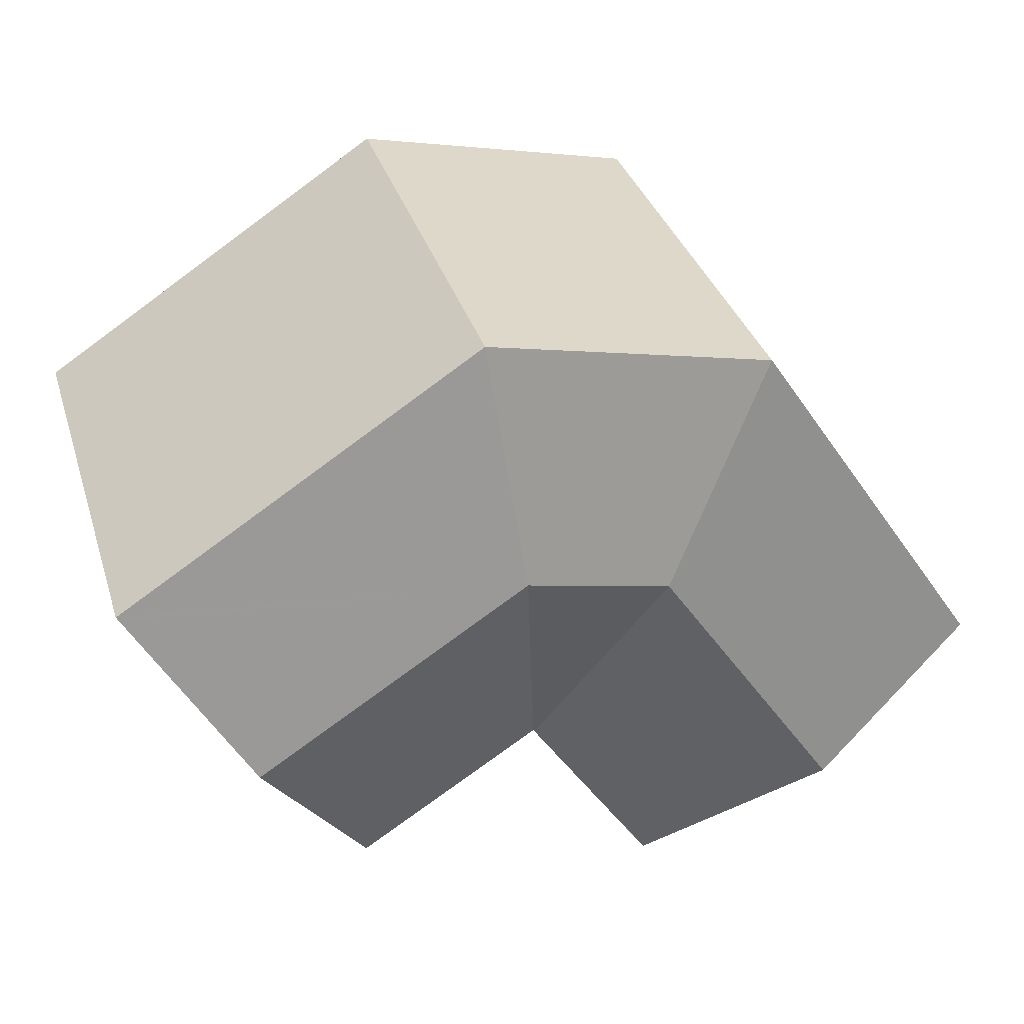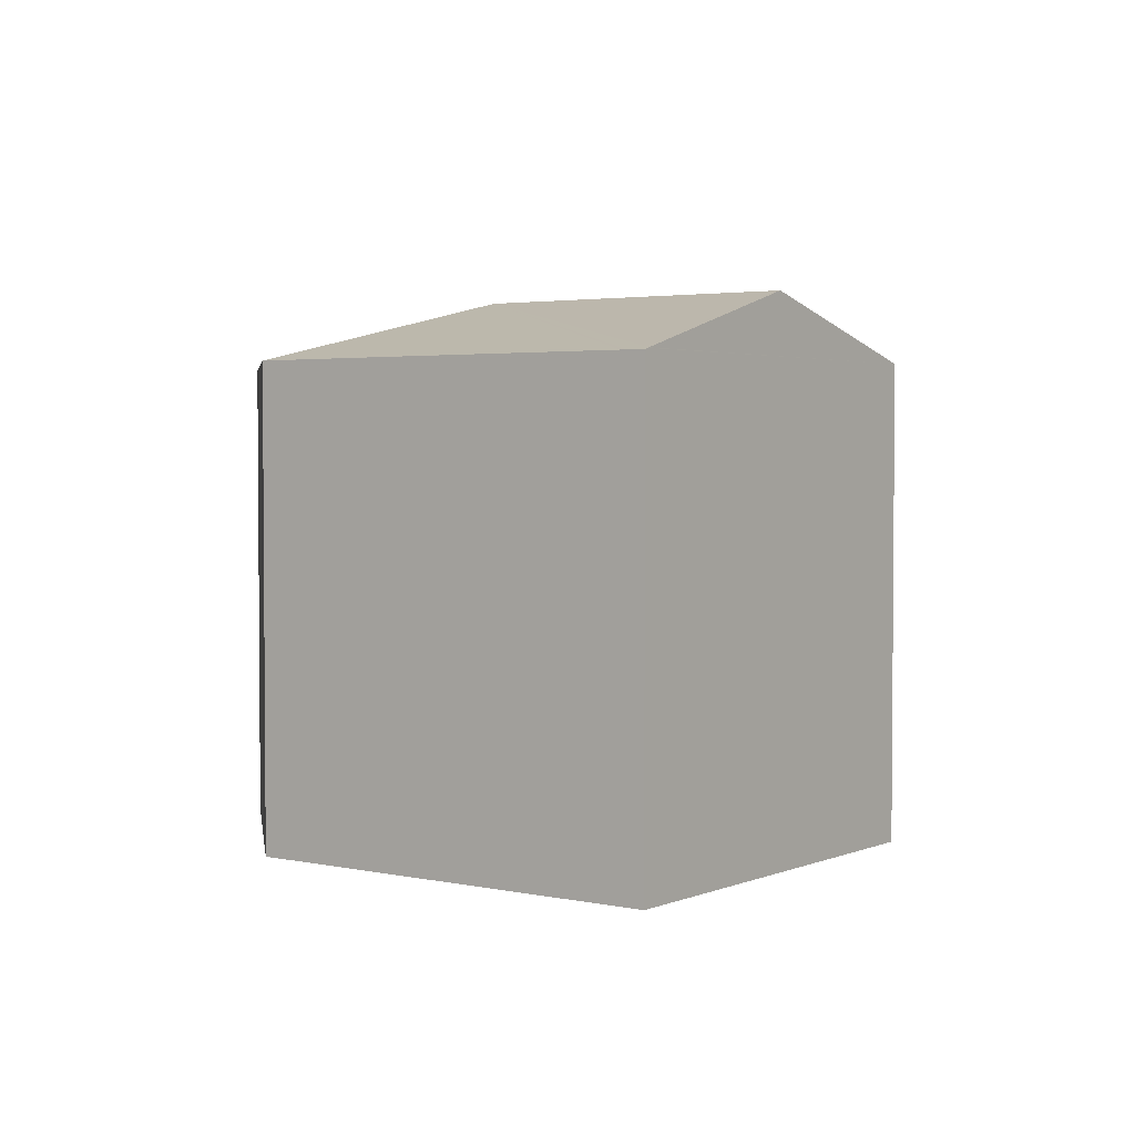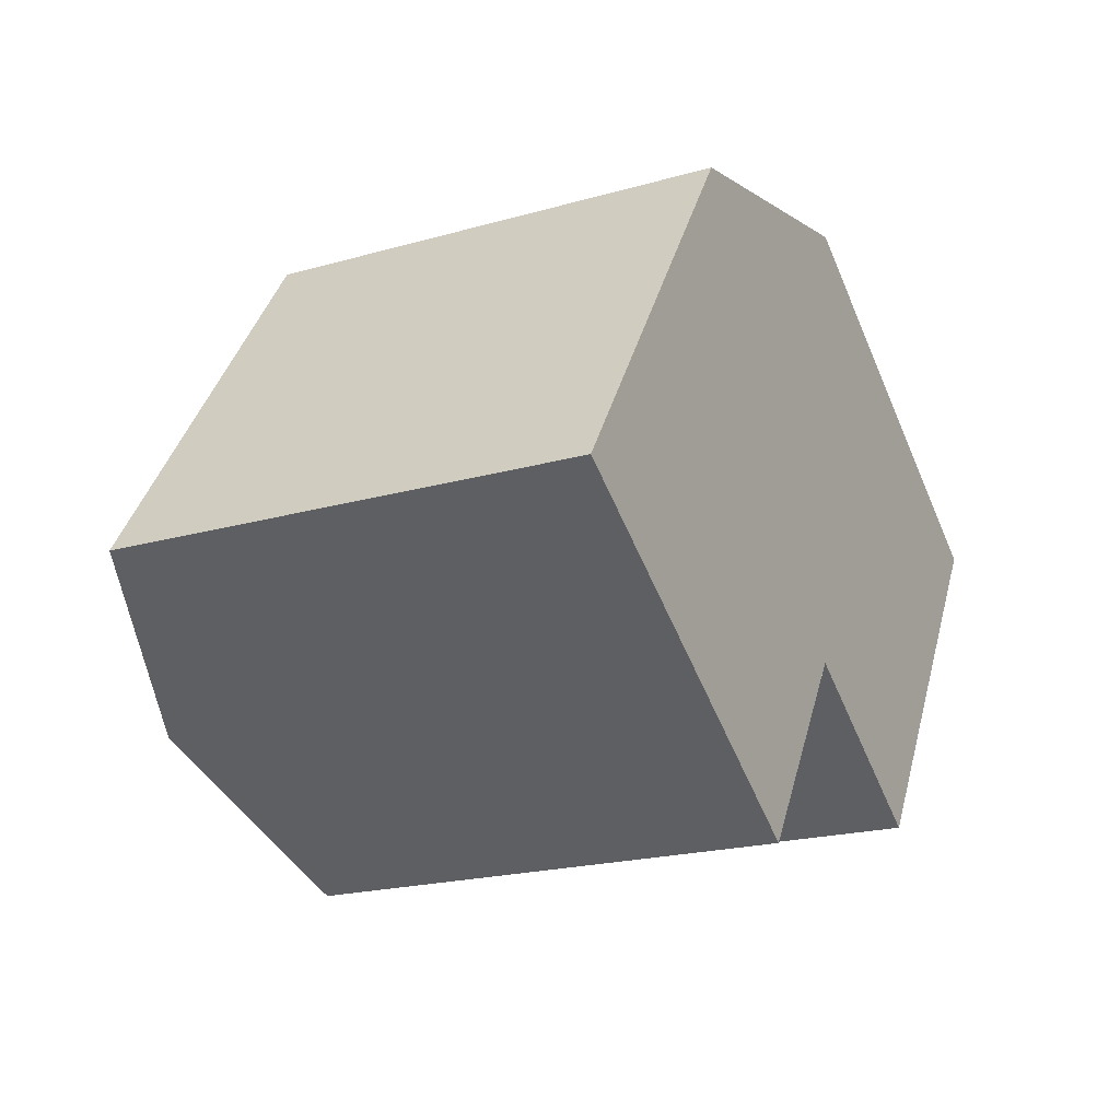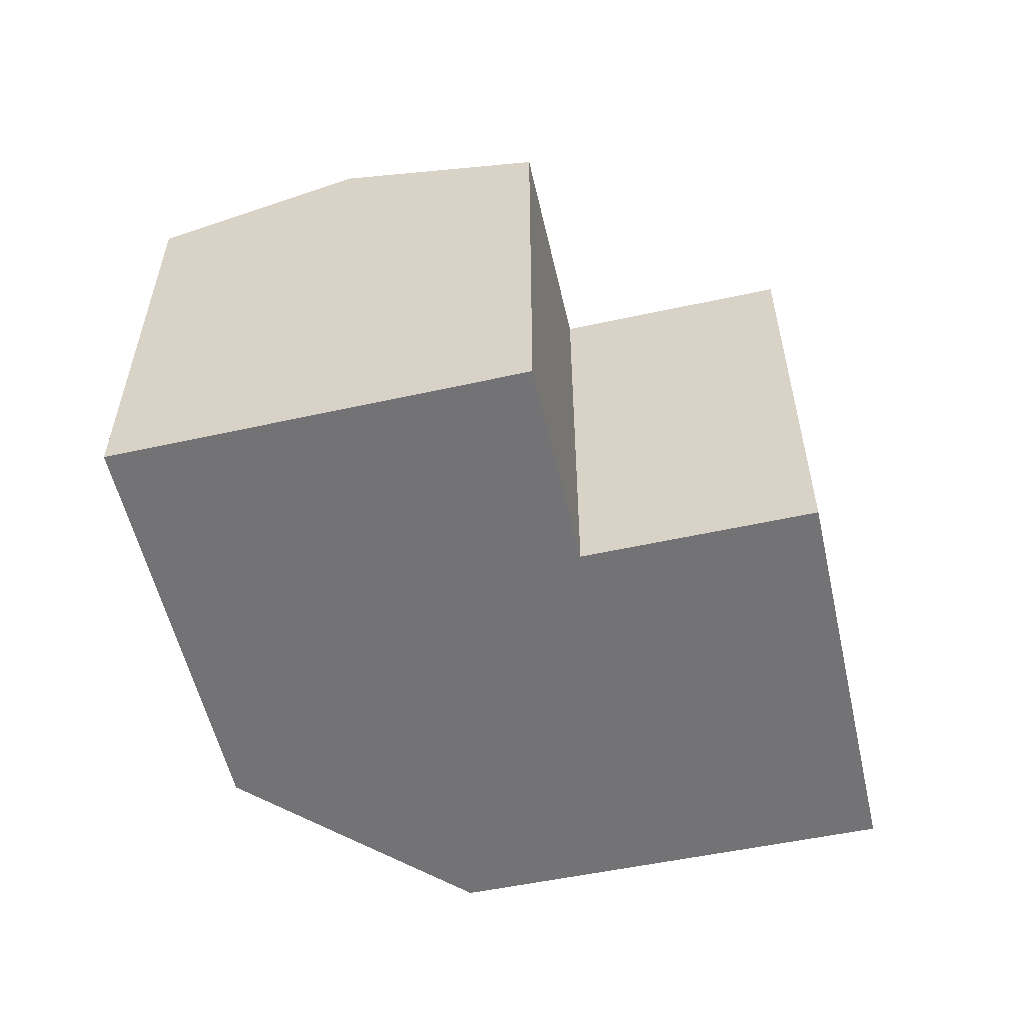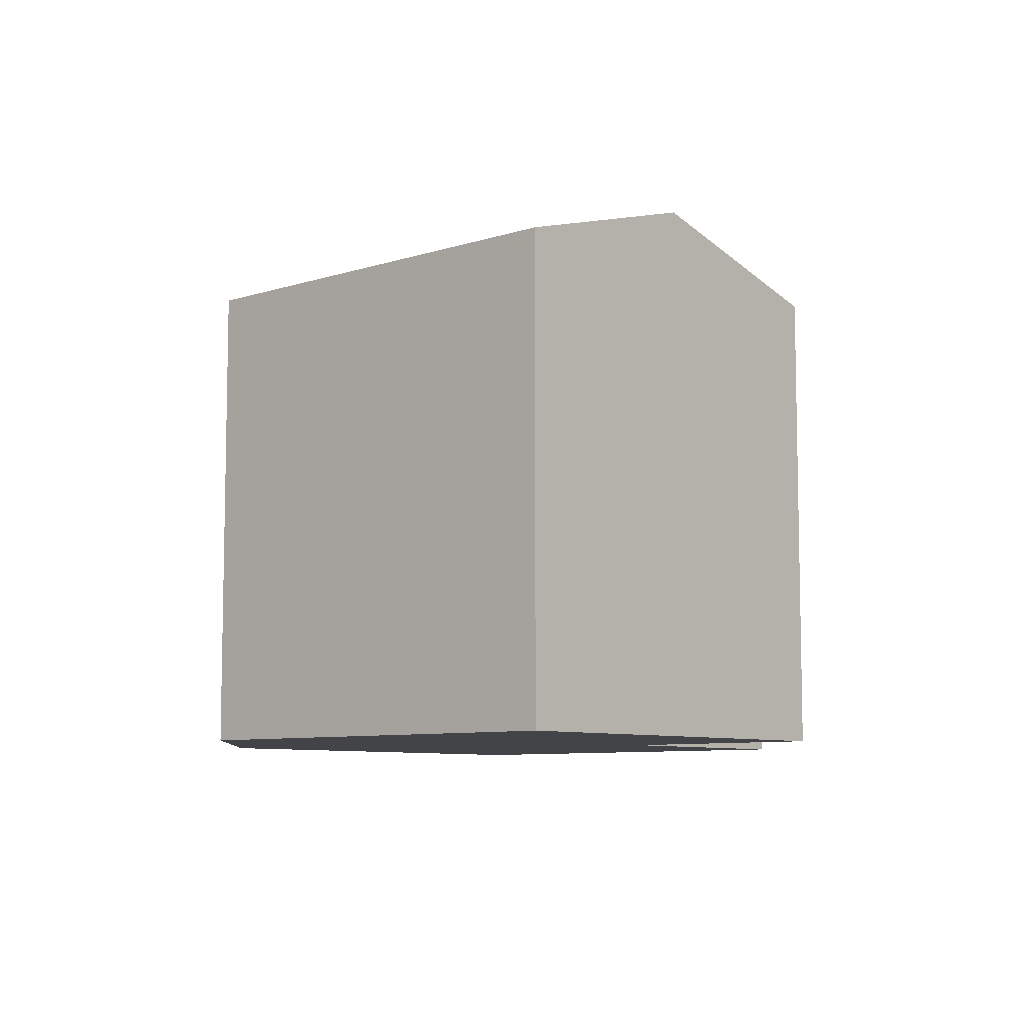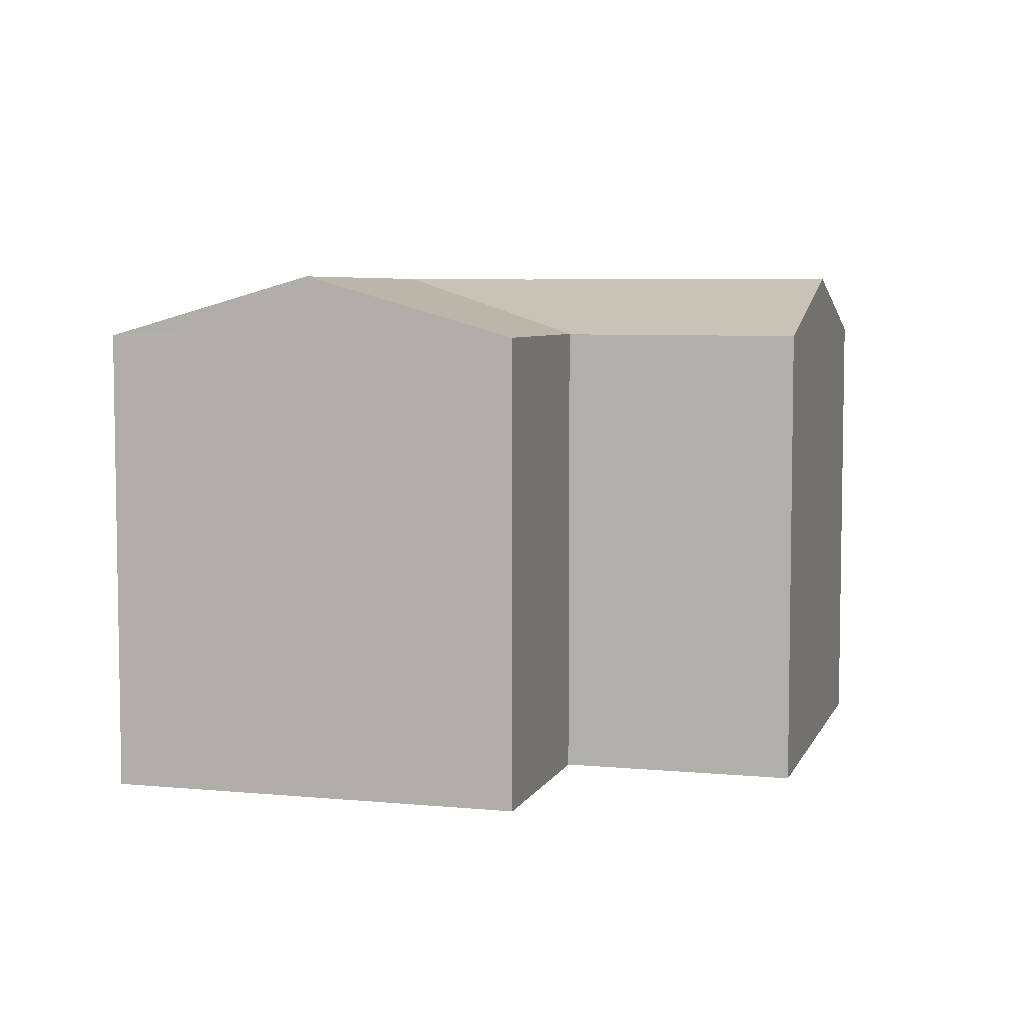
<metadata>
{"format":"obj","ext":"obj","renderer":"f3d","projection":"perspective","resolution":1024,"background":"white","views":[{"elev":34.7,"azim":163.4,"up":"+Z"},{"elev":2.9,"azim":69.2,"up":"+Y"},{"elev":-20.2,"azim":-62.4,"up":"+Z"},{"elev":-56.0,"azim":135.7,"up":"+Y"},{"elev":-7.9,"azim":74.5,"up":"+Y"},{"elev":5.8,"azim":138.9,"up":"+Y"}]}
</metadata>
<code>
v  15.14 15.52 6.03
v  12.52 13.76 12.28
v  15.86 13.76 13.02
v  12.19 13.76 12.21
v  7.338 13.76 11.15
v  10.84 15.52 5.086
v  21.35 13.76 9.49
v  26 13.76 6.498
v  26.16 13.76 6.393
v  26.62 13.76 6.102
v  26.56 13.79 6.01
v  26.53 13.81 5.959
v  23.24 15.52 0.823
v  17.9 15.52 4.254
v  14.46 13.76 -0.982
v  19.86 13.76 -4.461
v  14.41 13.76 -0.954
v  14.37 13.75 -1.015
v  9.054 15.52 2.374
v  14.36 13.75 -1.037
v  11.54 13.73 -5.415
v  5.245 15.52 -3.413
v  10.57 13.73 -6.881
v  7.3 13.76 11.09
v  6.996 13.76 10.63
v  4.208 13.76 6.393
v  3.791 13.76 5.759
v  0 13.76 8.427e-16
v  0.047 13.78 -0.03
v  0.11 13.8 -0.072
v  0 0 0
v  3.791 -3.526e-16 5.759
v  7.3 -6.791e-16 11.09
v  7.338 -6.826e-16 11.15
v  4.208 -3.915e-16 6.393
v  6.996 -6.508e-16 10.63
v  12.19 -7.478e-16 12.21
v  15.86 -7.971e-16 13.02
v  12.52 -7.522e-16 12.28
v  26.62 -3.736e-16 6.102
v  21.35 -5.811e-16 9.49
v  26 -3.979e-16 6.498
v  26.16 -3.915e-16 6.393
v  23.24 -5.039e-17 0.823
v  19.86 2.732e-16 -4.461
v  26.56 -3.68e-16 6.01
v  26.53 -3.649e-16 5.959
v  14.41 5.842e-17 -0.954
v  10.59 13.73 -6.89
v  11.54 3.316e-16 -5.415
v  10.59 4.219e-16 -6.89
v  14.37 6.215e-17 -1.015
v  14.36 6.35e-17 -1.037
v  14.46 6.013e-17 -0.982
v  0.047 1.837e-18 -0.03
v  10.57 4.213e-16 -6.881
v  5.245 2.09e-16 -3.413
v  0.11 4.409e-18 -0.072
g defaultobject
f 1 2 3
f 2 1 4
f 4 1 5
f 5 1 6
f 7 1 3
f 1 7 8
f 1 8 9
f 1 9 10
f 1 10 11
f 1 11 12
f 1 12 13
f 1 13 14
f 15 13 16
f 13 15 14
f 14 15 1
f 1 15 17
f 6 17 18
f 17 6 1
f 18 19 6
f 19 18 20
f 19 20 21
f 19 21 22
f 22 21 23
f 6 24 5
f 24 6 25
f 25 6 26
f 26 6 27
f 27 6 28
f 28 6 19
f 28 19 29
f 29 19 30
f 30 19 22
f 31 27 28
f 27 31 26
f 26 31 25
f 25 31 24
f 24 31 5
f 5 31 32
f 5 32 33
f 5 33 34
f 33 32 35
f 33 35 36
f 34 4 5
f 4 34 2
f 2 34 3
f 3 34 37
f 3 37 38
f 38 37 39
f 38 7 3
f 7 38 8
f 8 38 9
f 9 38 10
f 10 38 40
f 40 38 41
f 40 41 42
f 40 42 43
f 12 16 13
f 16 12 11
f 16 11 10
f 16 10 40
f 16 40 44
f 16 44 45
f 44 40 46
f 44 46 47
f 48 18 17
f 18 48 20
f 20 48 21
f 21 48 49
f 49 48 50
f 49 50 51
f 50 48 52
f 50 52 53
f 45 15 16
f 15 45 17
f 17 45 48
f 48 45 54
f 55 28 29
f 28 55 31
f 51 23 49
f 23 51 22
f 22 51 30
f 30 51 29
f 29 51 55
f 55 51 56
f 55 56 57
f 55 57 58
f 55 32 31
f 32 55 58
f 32 58 57
f 32 57 56
f 32 56 51
f 32 51 50
f 32 50 53
f 32 53 35
f 35 53 36
f 36 53 48
f 36 48 54
f 36 54 45
f 36 45 33
f 33 45 34
f 34 45 44
f 34 44 37
f 37 44 39
f 39 44 38
f 38 44 47
f 38 47 41
f 41 47 42
f 42 47 43
f 43 47 40
f 40 47 46

</code>
